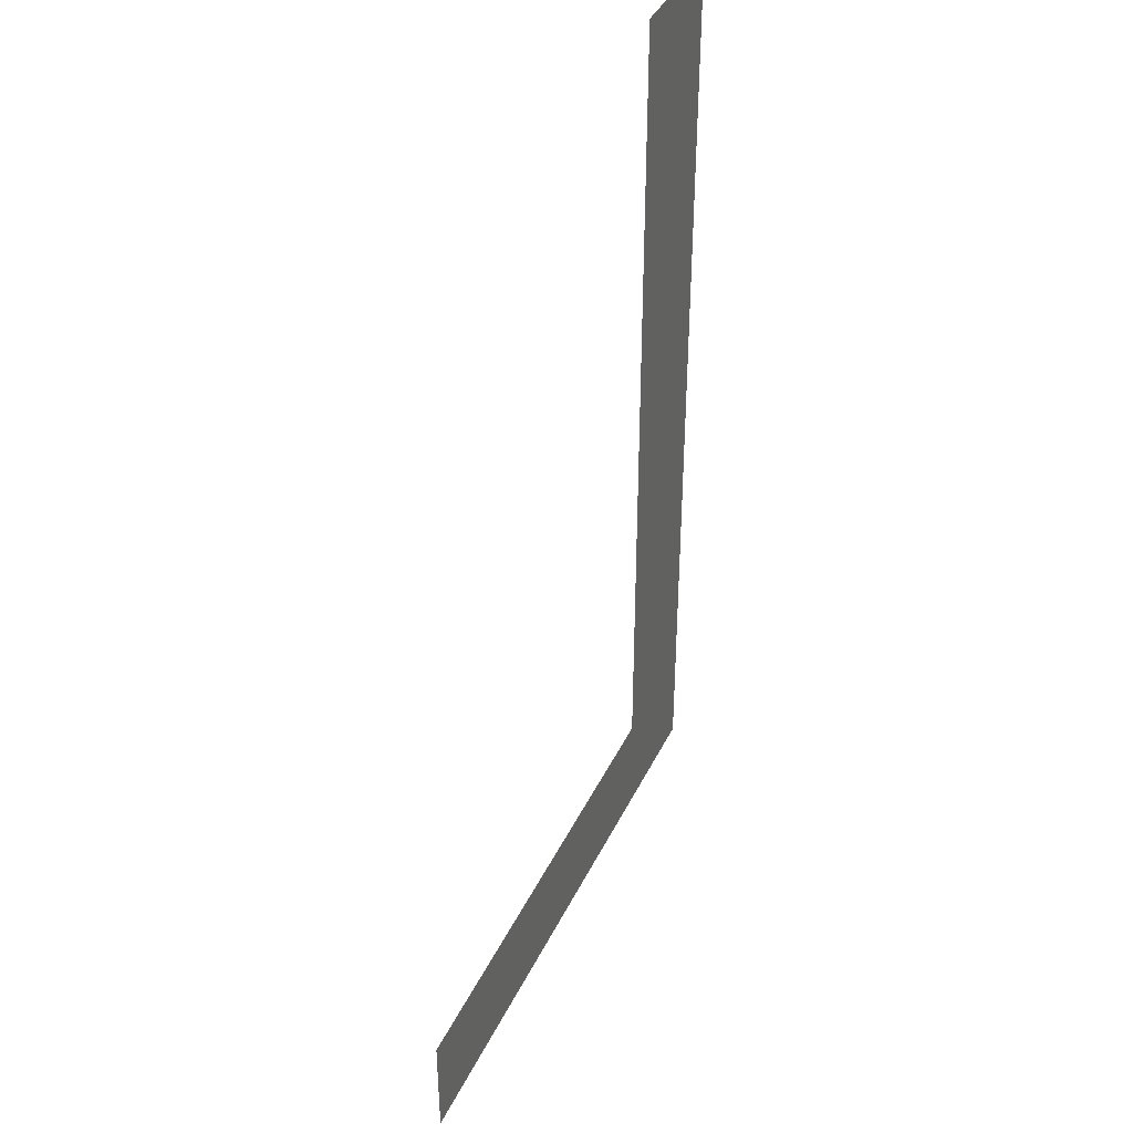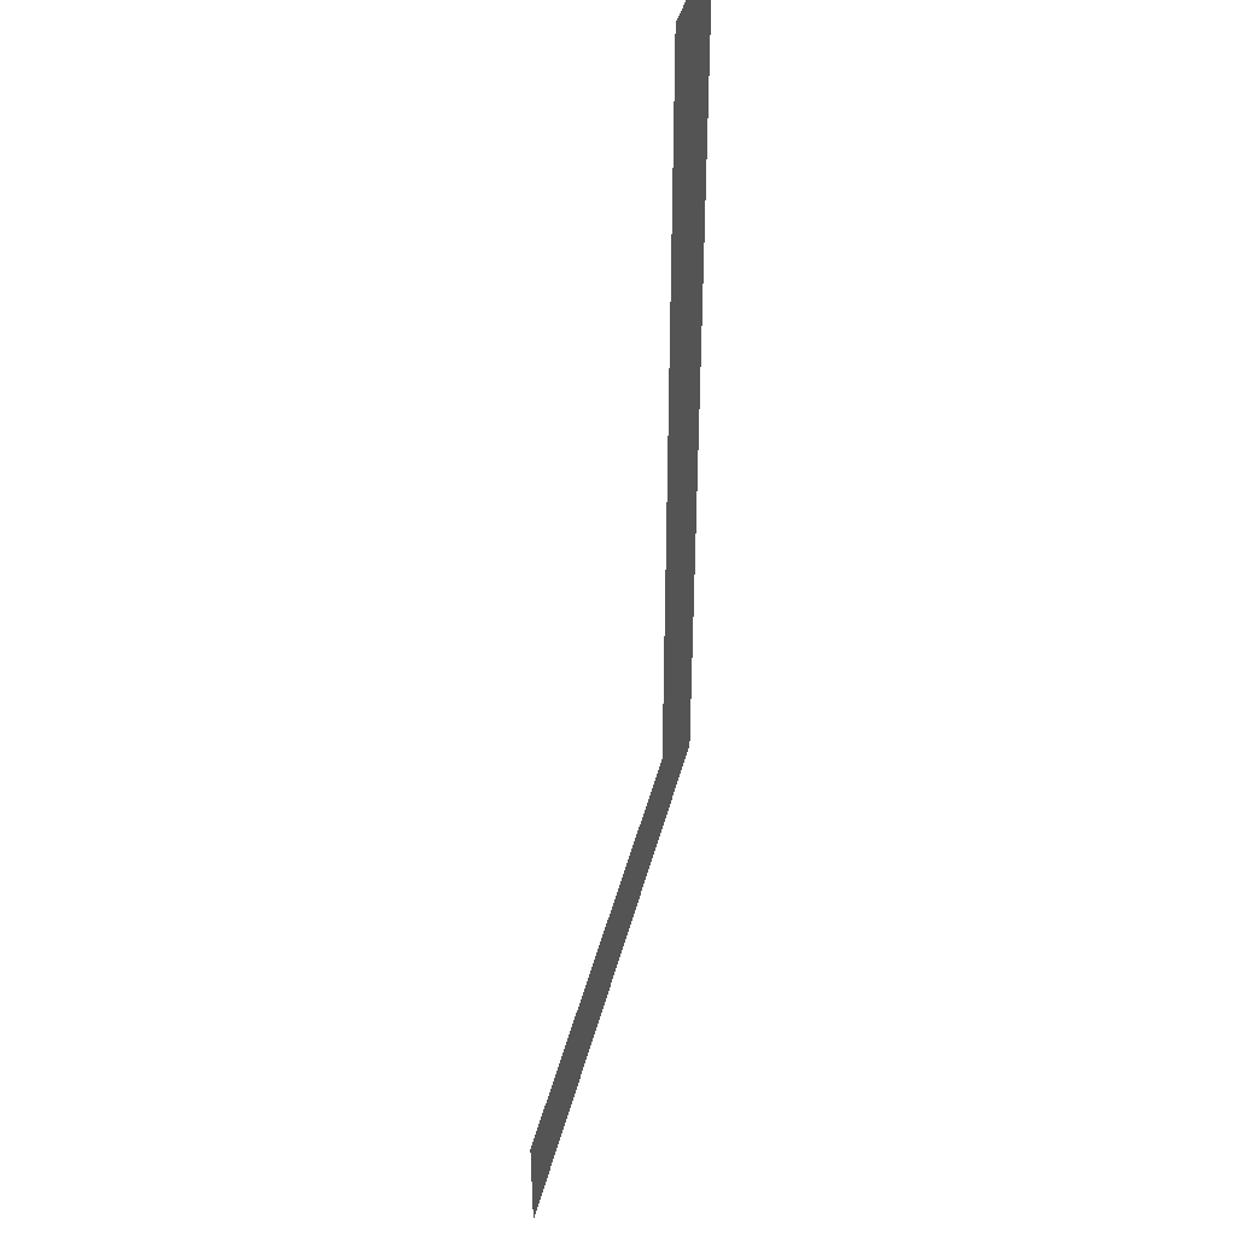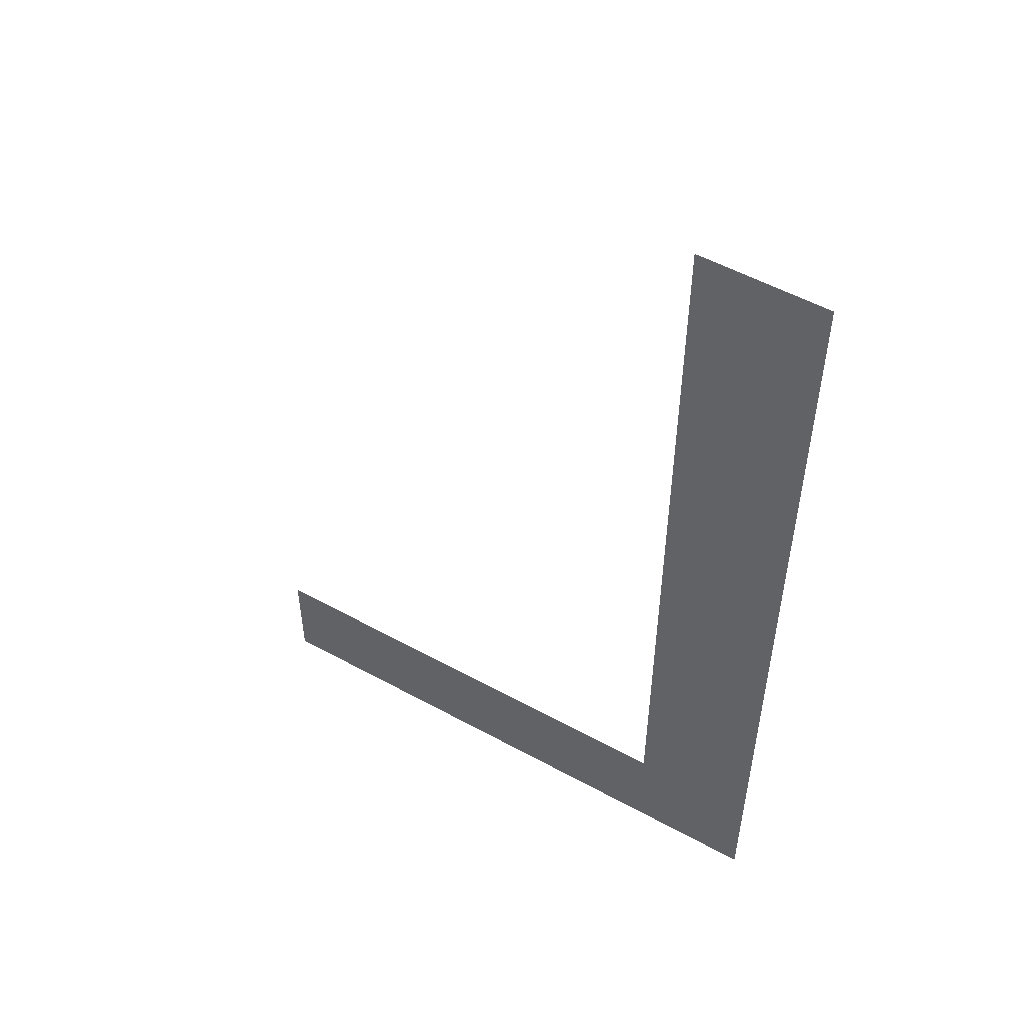
<metadata>
{"format":"obj","ext":"obj","renderer":"f3d","projection":"perspective","resolution":1024,"background":"white","views":[{"elev":40.1,"azim":114.0,"up":"+Y"},{"elev":44.5,"azim":104.7,"up":"+Y"},{"elev":53.4,"azim":-149.6,"up":"+Y"}]}
</metadata>
<code>
o mesh43/mesh43-geometry#mesh43-geometry
v 0.1931 0.4594 0.06674
v 0.1909 0.4429 0.06674
v 0.1909 0.4594 0.06674
v 0.1931 0.4448 0.06674
v 0.2013 0.4429 0.06674
v 0.2013 0.4448 0.06674
f 1 2 3
f 2 1 4
f 3 2 1
f 4 1 2
f 2 4 5
f 5 4 2
f 5 4 6
f 6 4 5

</code>
